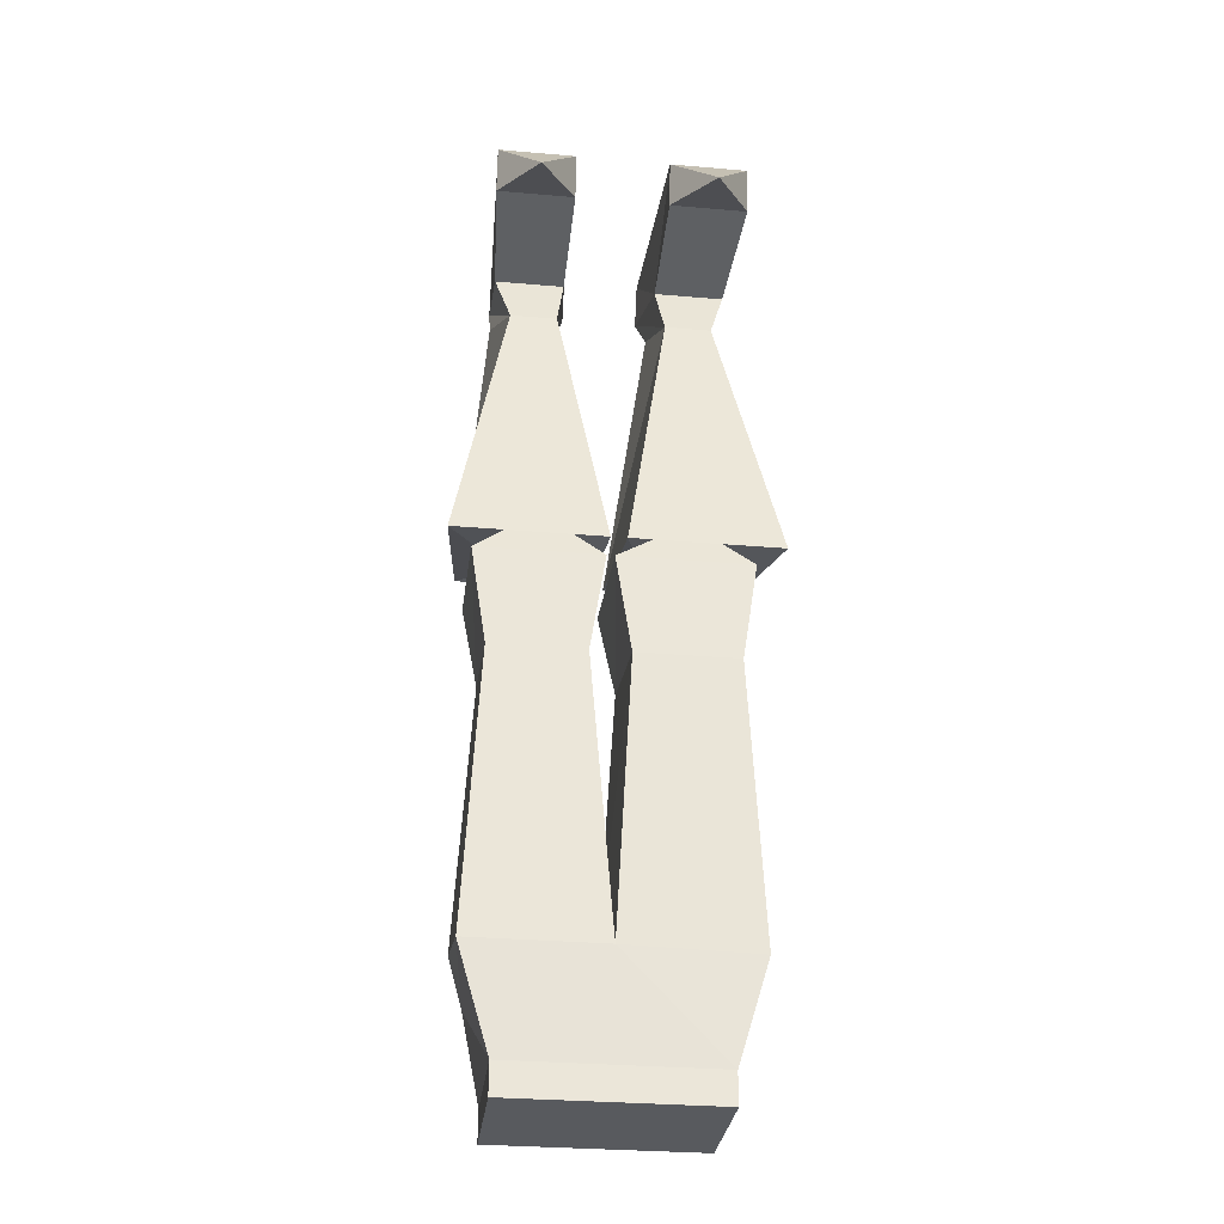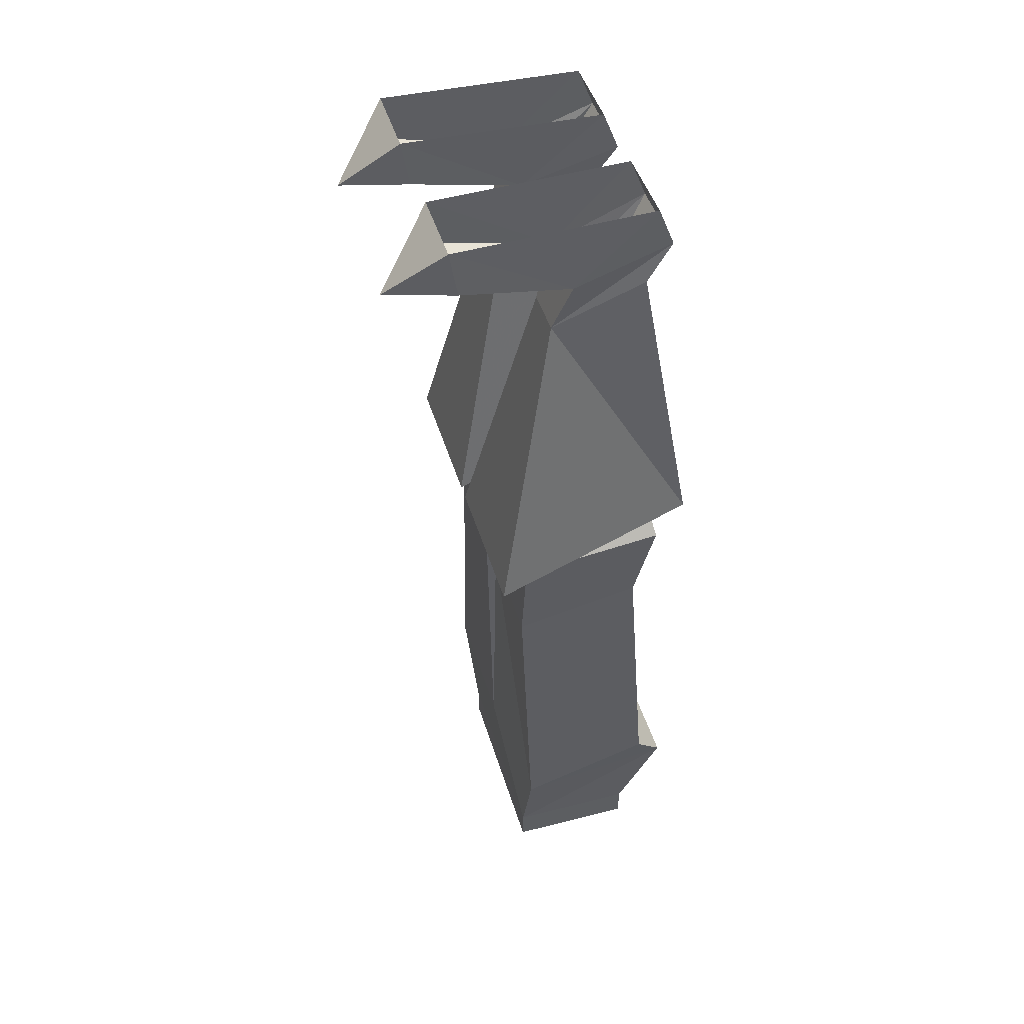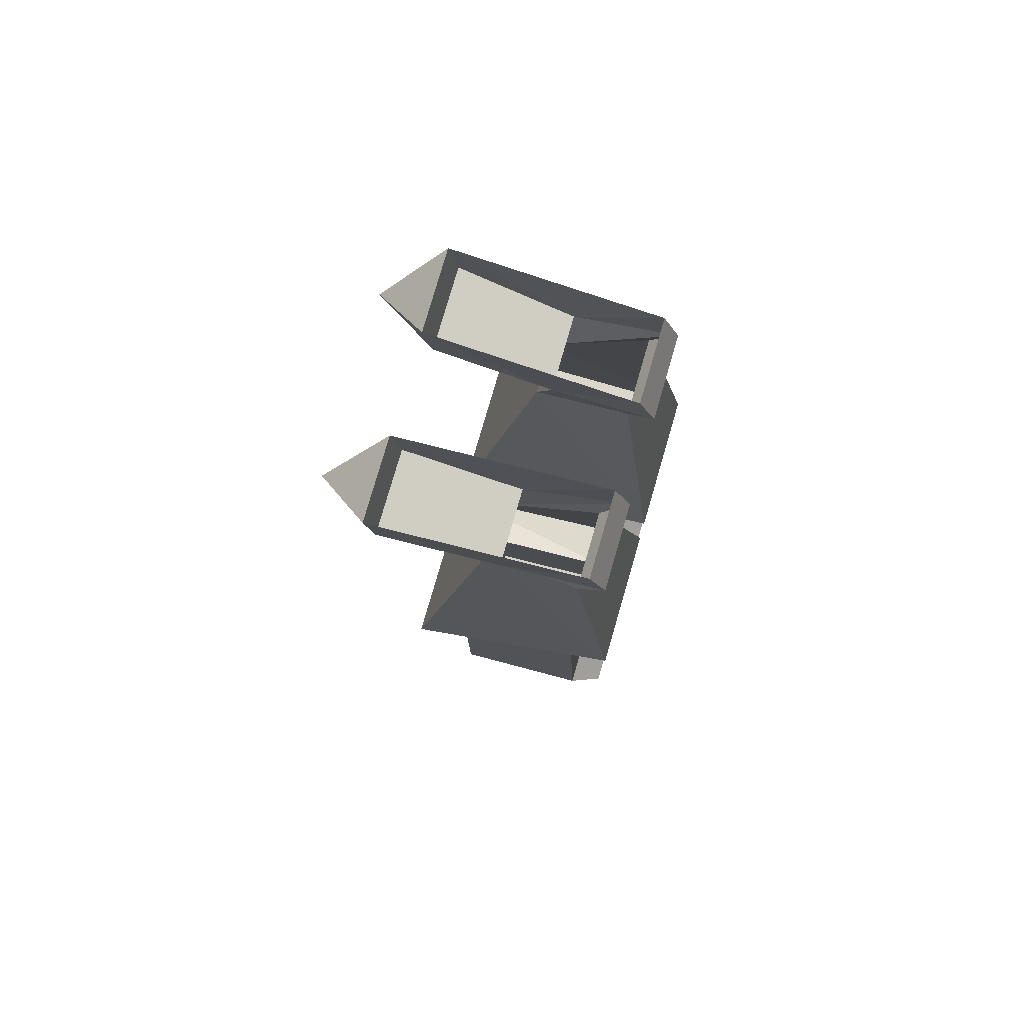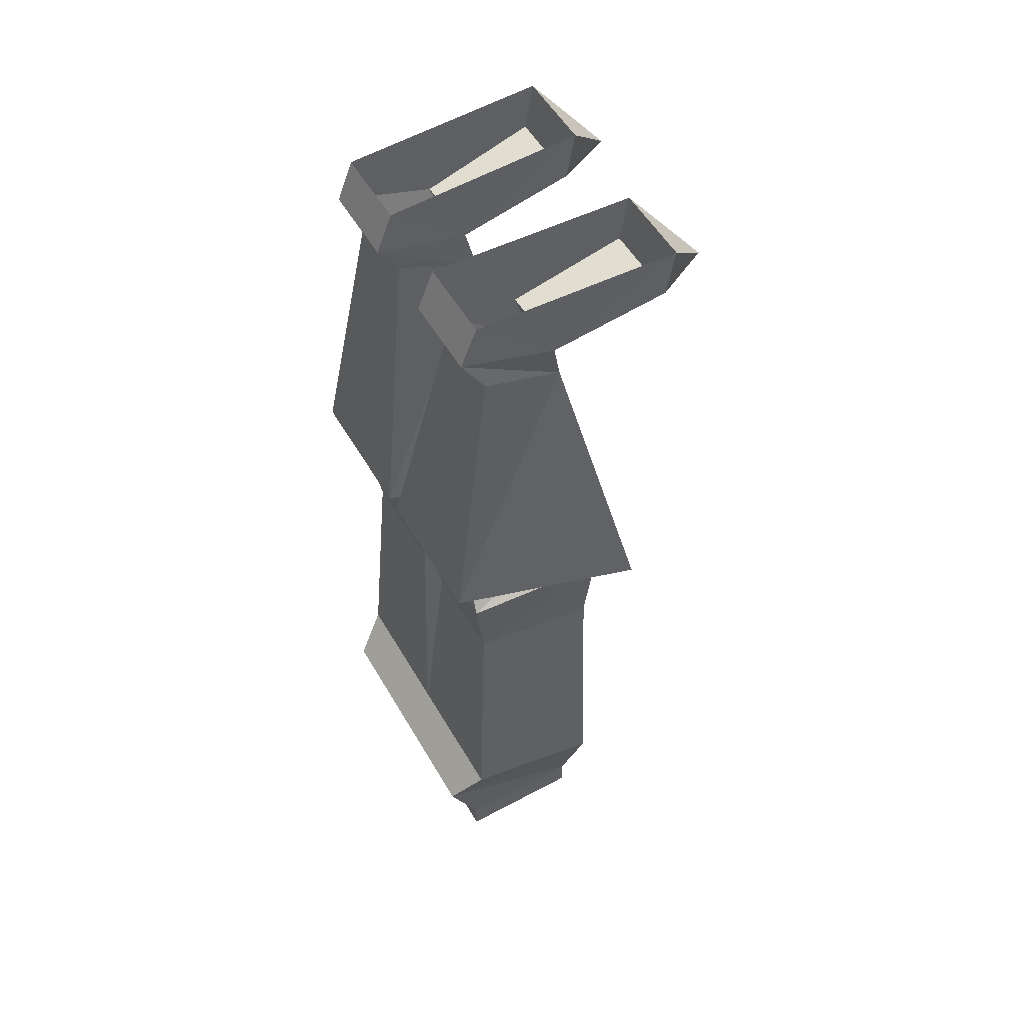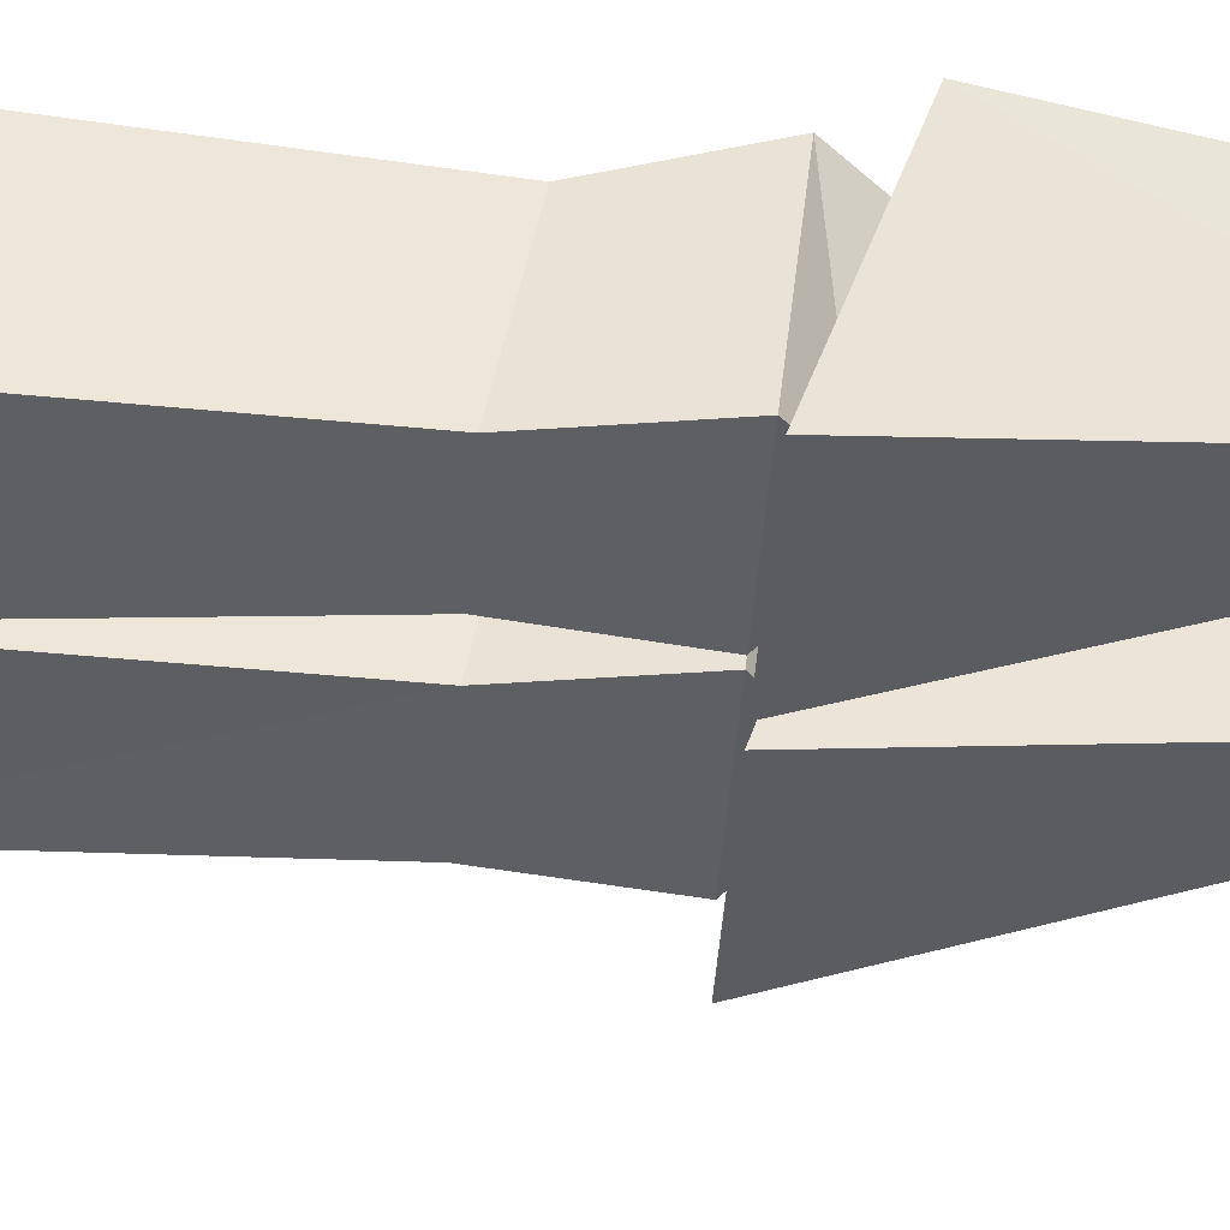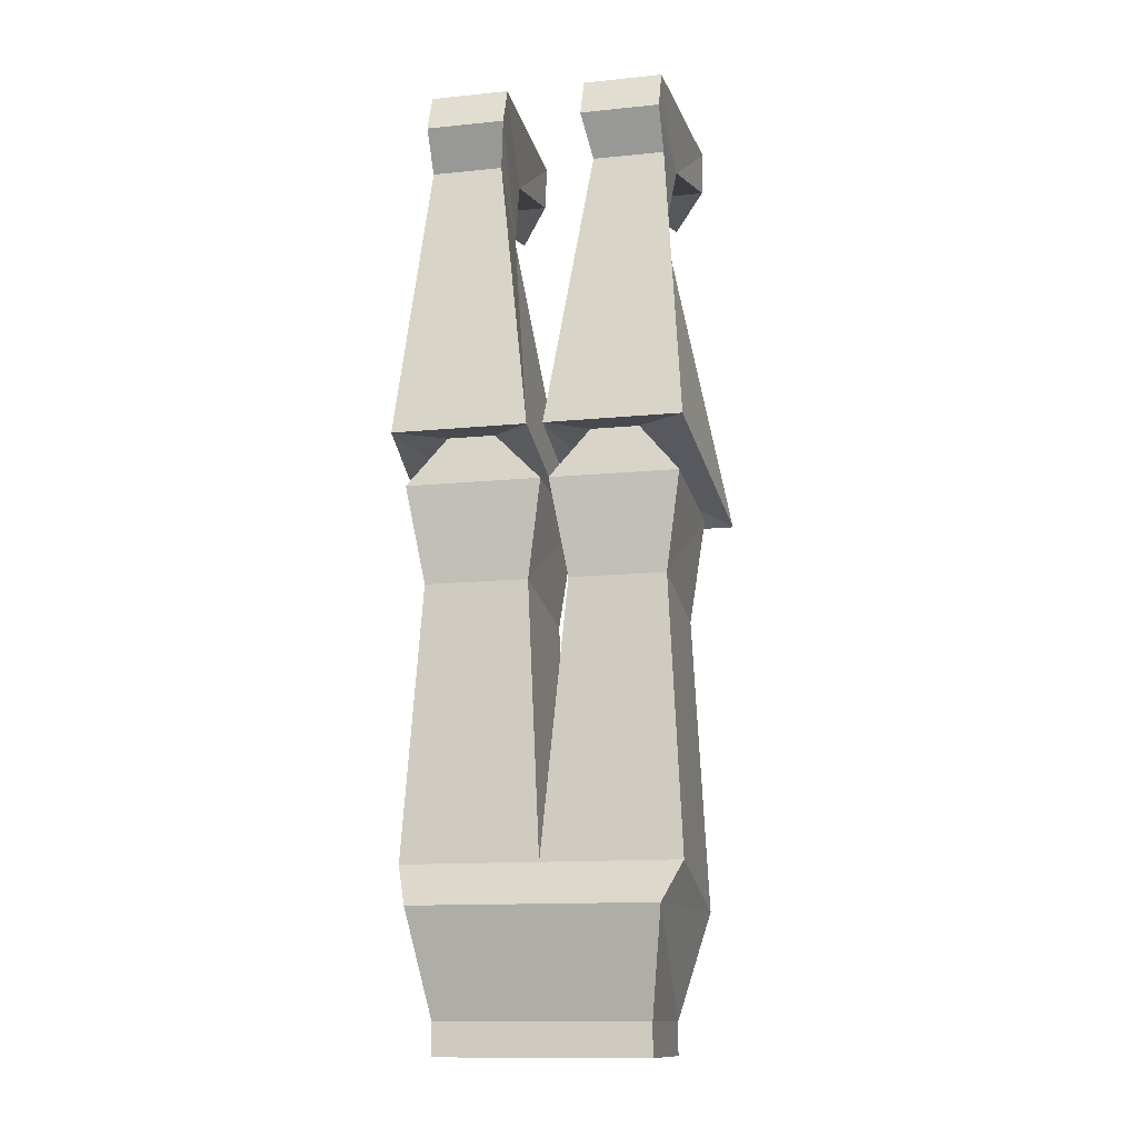
<metadata>
{"format":"obj","ext":"obj","renderer":"f3d","projection":"perspective","resolution":1024,"background":"white","views":[{"elev":-31.0,"azim":173.0,"up":"+Y"},{"elev":45.9,"azim":-106.4,"up":"+Y"},{"elev":79.8,"azim":-73.7,"up":"+Y"},{"elev":53.9,"azim":60.3,"up":"+Y"},{"elev":-41.5,"azim":86.2,"up":"+Z"},{"elev":-12.7,"azim":13.3,"up":"+Y"}]}
</metadata>
<code>
v 0.1016 -0.8906 -0.0625
v 0.1016 -0.8594 0.0625
v 0.1016 -0.8906 0.0625
v -0.1016 -0.8906 0.0625
v -0.1016 -0.8906 -0.0625
v -0.1016 -0.8594 -0.0625
v 0.1016 -0.8594 -0.0625
v 0.1172 -0.7578 0.1016
v -0.1016 -0.8594 0.0625
v -0.1172 -0.7578 0.1016
v -0.1328 -0.7578 -0.0625
v 0 -0.7578 -0.07031
v 0.1328 -0.7578 -0.07031
v 0.1328 -0.7188 0.07031
v 0 -0.7188 0.07031
v -0.1328 -0.7188 0.07031
v -0.1172 -0.4531 0.05469
v -0.1172 -0.4766 -0.07031
v -0.01562 -0.4766 -0.07031
v 0.02344 -0.4531 0.05469
v 0.02344 -0.4766 -0.07031
v 0.1172 -0.4766 -0.07031
v 0.1172 -0.4531 0.05469
v 0.1328 -0.3594 0.07031
v 0.007812 -0.3594 0.07031
v 0.007812 -0.375 -0.07031
v 0.1328 -0.375 -0.07031
v 0.09375 -0.3438 -0.0625
v 0.09375 -0.3125 0.0625
v 0.04688 -0.3125 0.0625
v 0.04688 -0.3438 -0.0625
v -0.01562 -0.4531 0.05469
v 0 -0.3594 0.07031
v -0.1328 -0.3594 0.07031
v 0 -0.375 -0.07031
v -0.04688 -0.3438 -0.0625
v -0.04688 -0.3125 0.0625
v -0.09375 -0.3125 0.0625
v -0.1328 -0.375 -0.07031
v -0.09375 -0.3438 -0.0625
v -0.1562 -0.375 -0.1016
v -0.007812 -0.375 -0.1016
v -0.007812 -0.3125 0.09375
v -0.1406 -0.3125 0.09375
v -0.1172 0.04688 0.05469
v -0.125 0.04688 -0.1406
v -0.1172 -0.02344 -0.02344
v -0.1172 0.007812 0.07031
v -0.03906 0.007812 0.07031
v -0.03906 0.04688 0.05469
v -0.04688 -0.02344 -0.02344
v -0.04688 0.04688 -0.1406
v -0.04688 0 -0.1328
v -0.08594 -0.01562 -0.1953
v -0.125 0 -0.1328
v -0.05469 -0.07812 -0.03906
v -0.1016 -0.07812 -0.03906
v -0.1172 -0.03125 0.04688
v -0.04688 -0.03125 0.04688
v 0.1172 -0.02344 -0.02344
v 0.125 0.04688 -0.1406
v 0.1172 0.04688 0.05469
v 0.1172 0.007812 0.07031
v 0.1016 -0.07812 -0.03906
v 0.05469 -0.07812 -0.03906
v 0.04688 -0.02344 -0.02344
v 0.125 0 -0.1328
v 0.08594 -0.01562 -0.1953
v 0.04688 0.04688 -0.1406
v 0.04688 0 -0.1328
v 0.03906 0.04688 0.05469
v 0.03906 0.007812 0.07031
v 0.04688 -0.03125 0.04688
v 0.1172 -0.03125 0.04688
v 0.1406 -0.3125 0.09375
v 0.1562 -0.375 -0.1016
v 0.007812 -0.375 -0.1016
v 0.007812 -0.3125 0.09375
f 1 2 3
f 1 3 4
f 1 4 5
f 1 5 6
f 1 6 7
f 1 7 2
f 2 9 3
f 3 9 4
f 4 9 5
f 5 9 6
f 2 7 8
f 2 8 9
f 6 9 10
f 6 10 11
f 6 11 12
f 6 12 7
f 7 12 13
f 7 13 8
f 8 13 14
f 8 14 15
f 8 15 10
f 8 10 9
f 15 16 10
f 10 16 11
f 11 16 17
f 11 17 18
f 11 18 19
f 11 19 12
f 12 19 15
f 12 15 20
f 12 20 21
f 12 21 22
f 12 22 13
f 13 22 14
f 14 22 23
f 14 23 20
f 14 20 15
f 23 24 25
f 23 25 20
f 20 25 21
f 21 25 26
f 21 26 27
f 21 27 22
f 22 27 23
f 23 27 24
f 24 27 28
f 24 28 29
f 24 29 30
f 24 30 25
f 25 30 26
f 26 30 31
f 26 31 28
f 26 28 27
f 32 33 34
f 32 34 17
f 32 17 15
f 32 15 19
f 32 19 35
f 32 35 33
f 33 35 36
f 33 36 37
f 33 37 38
f 33 38 34
f 34 38 39
f 34 39 18
f 34 18 17
f 35 19 18
f 35 18 39
f 35 39 36
f 36 39 40
f 38 40 39
f 15 17 16
f 36 40 41
f 36 41 42
f 36 42 37
f 37 42 43
f 37 43 38
f 38 43 44
f 38 44 40
f 45 46 47
f 45 47 48
f 45 48 49
f 45 49 50
f 50 49 51
f 50 51 52
f 52 51 53
f 52 53 54
f 52 54 46
f 46 54 55
f 46 55 47
f 47 55 51
f 47 51 56
f 47 56 57
f 47 57 48
f 48 57 58
f 48 58 59
f 48 59 49
f 49 59 56
f 49 56 51
f 51 55 53
f 53 55 54
f 56 59 59
f 56 59 56
f 56 59 43
f 56 43 42
f 56 42 57
f 57 42 41
f 57 41 44
f 57 44 58
f 57 58 58
f 57 58 57
f 53 55 46
f 53 46 52
f 40 44 41
f 59 58 44
f 59 44 43
f 60 61 62
f 60 62 63
f 60 63 64
f 60 64 65
f 60 65 66
f 60 66 67
f 60 67 61
f 61 67 68
f 61 68 69
f 69 68 70
f 69 70 66
f 69 66 71
f 71 66 72
f 71 72 62
f 62 72 63
f 63 72 73
f 63 73 74
f 63 74 64
f 64 74 74
f 64 74 64
f 64 74 75
f 64 75 76
f 64 76 77
f 64 77 65
f 65 77 78
f 65 78 73
f 65 73 73
f 65 73 65
f 65 73 72
f 65 72 66
f 70 67 66
f 67 70 68
f 61 67 70
f 61 70 69
f 76 75 29
f 76 29 28
f 76 28 77
f 77 28 31
f 77 31 78
f 78 31 30
f 78 30 75
f 78 75 73
f 73 75 74
f 75 30 29

</code>
